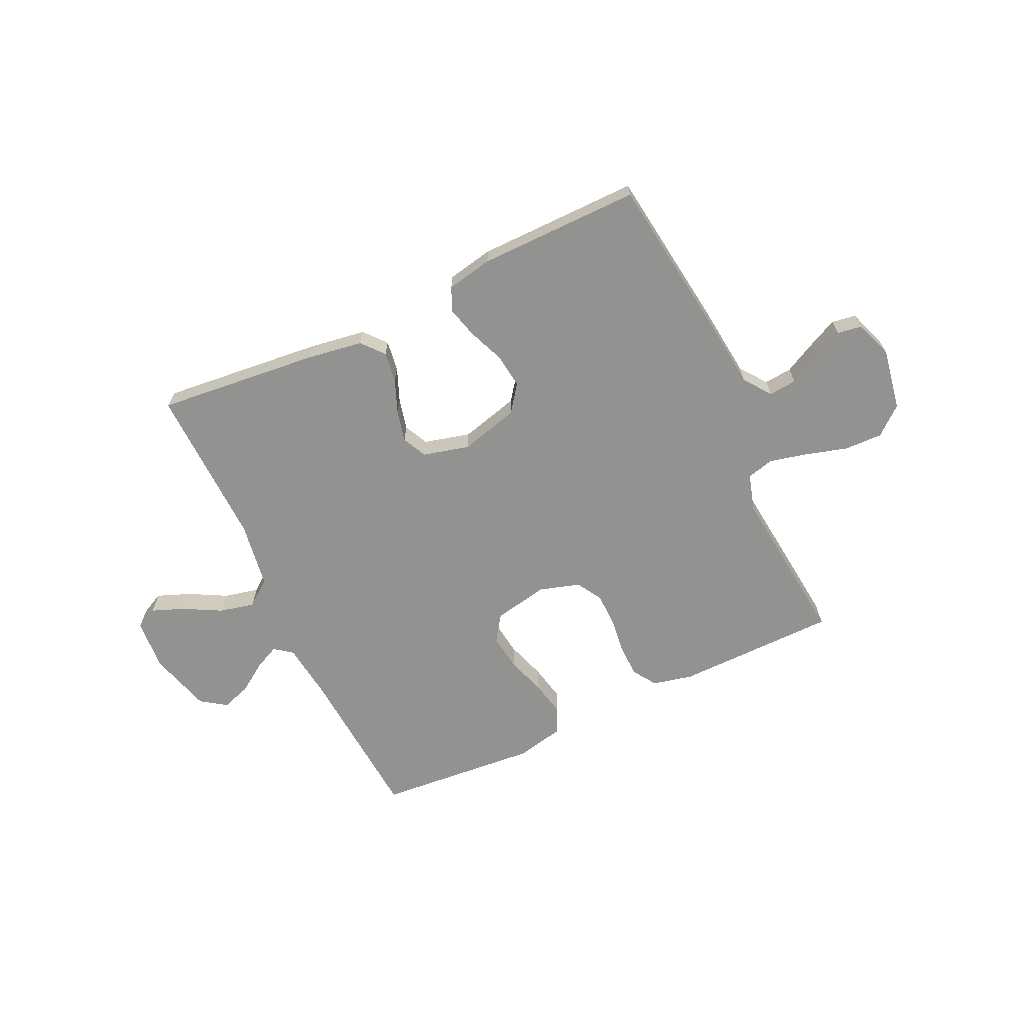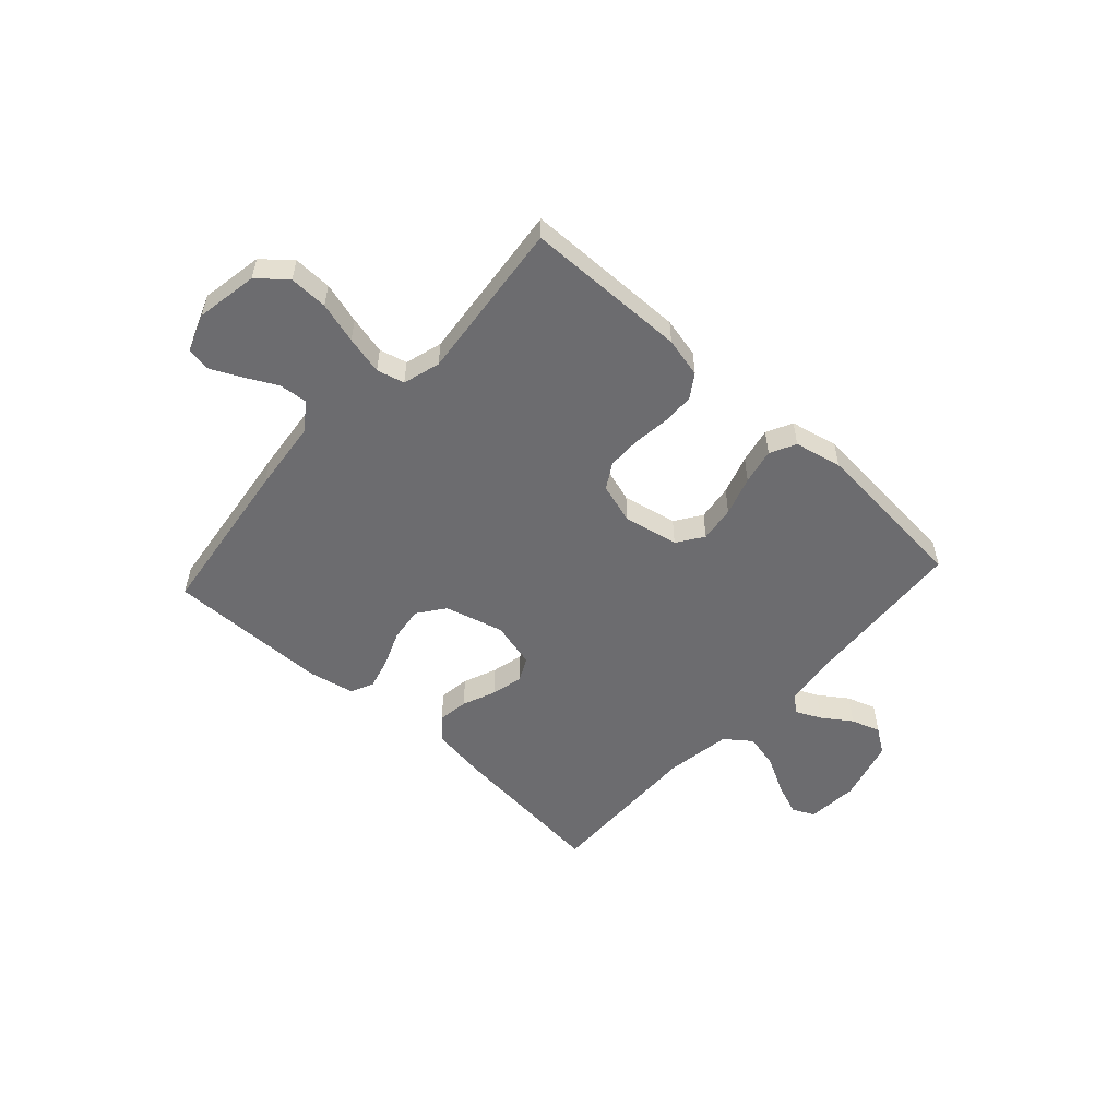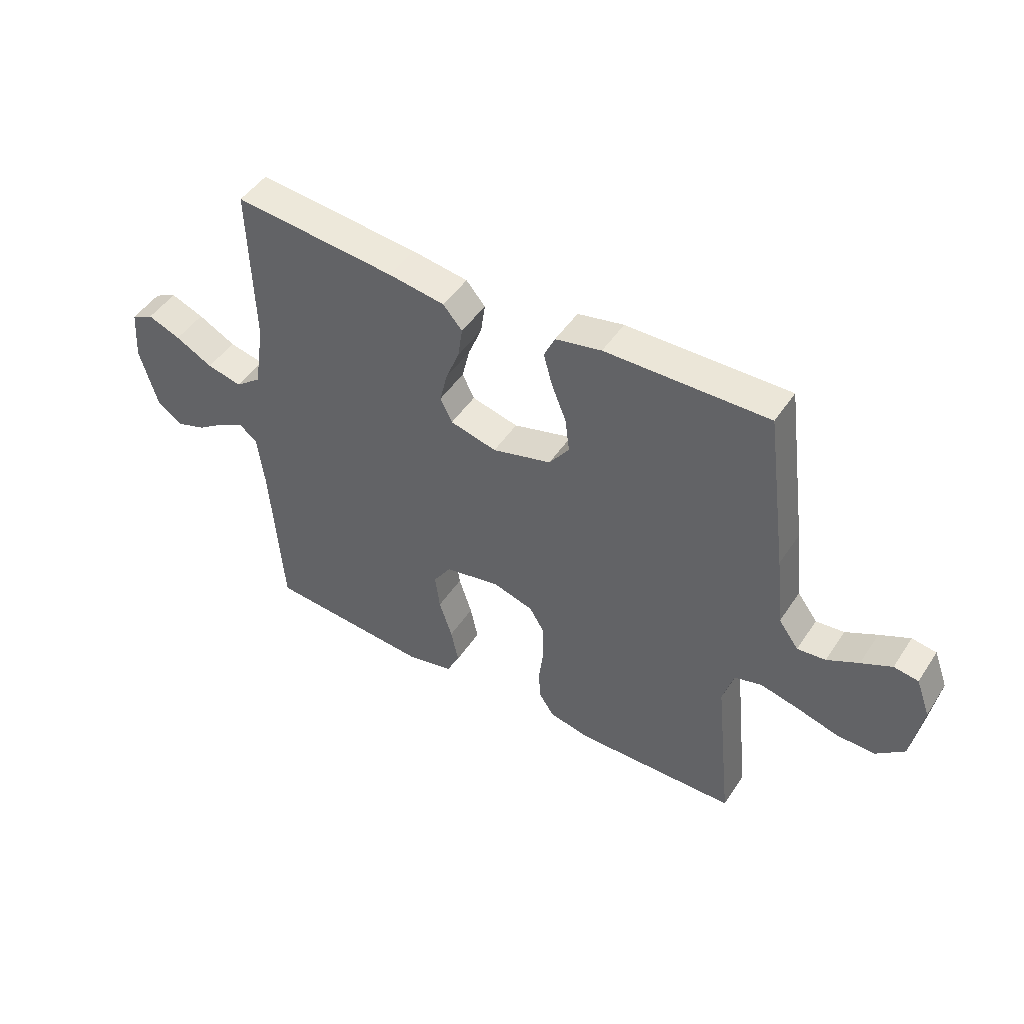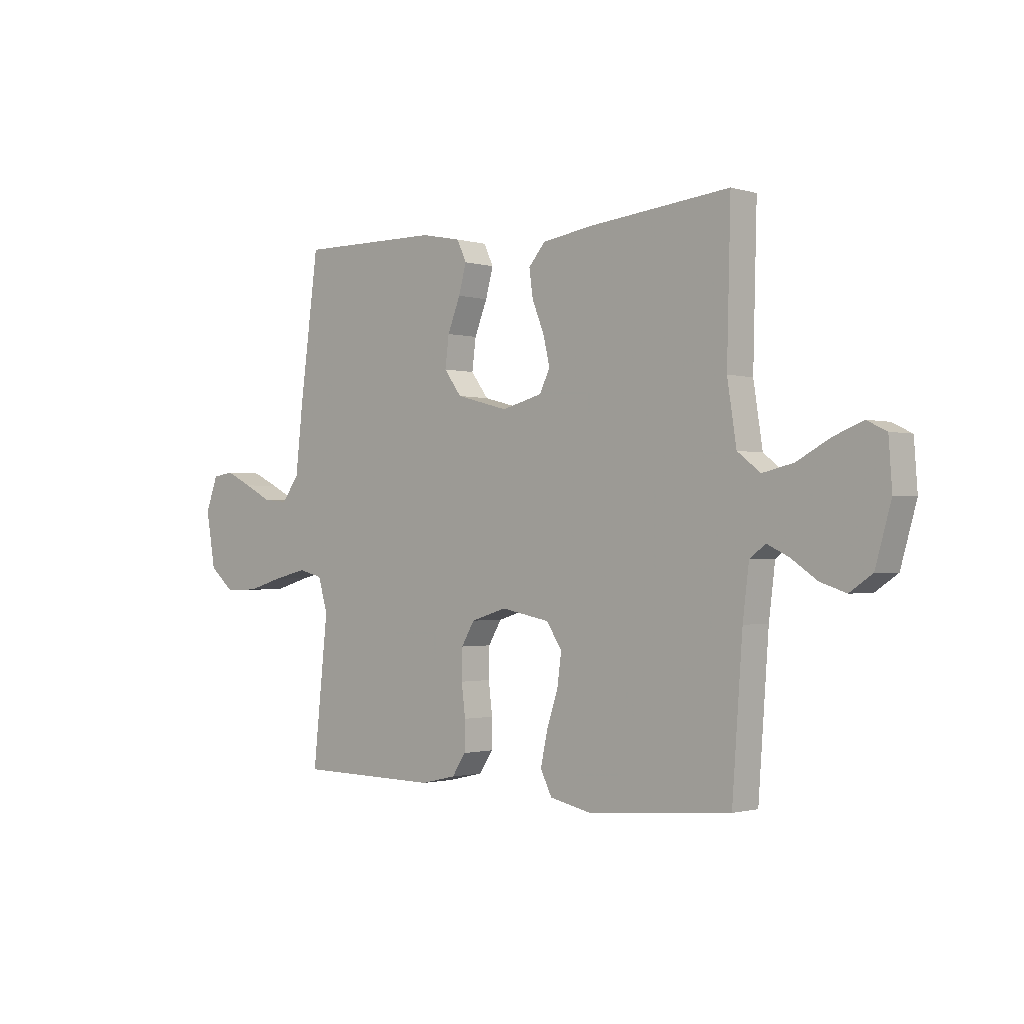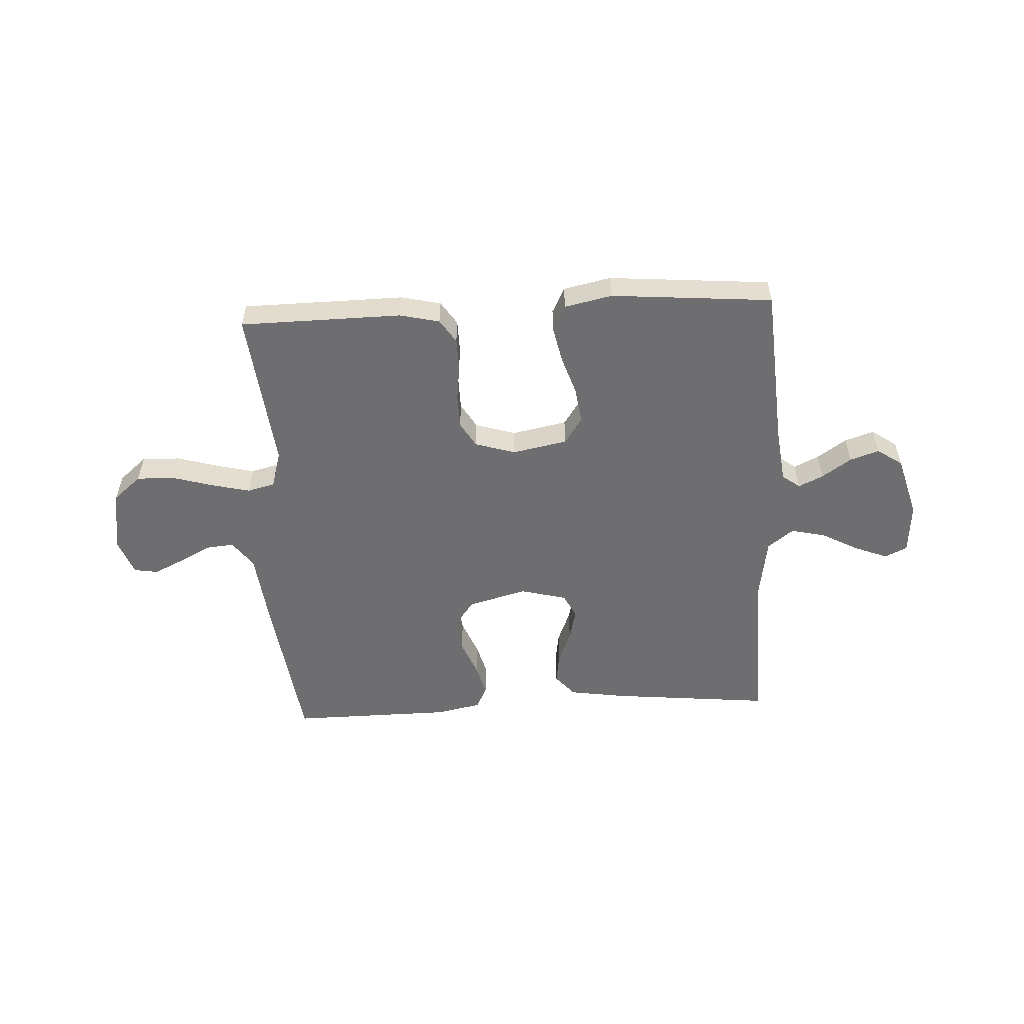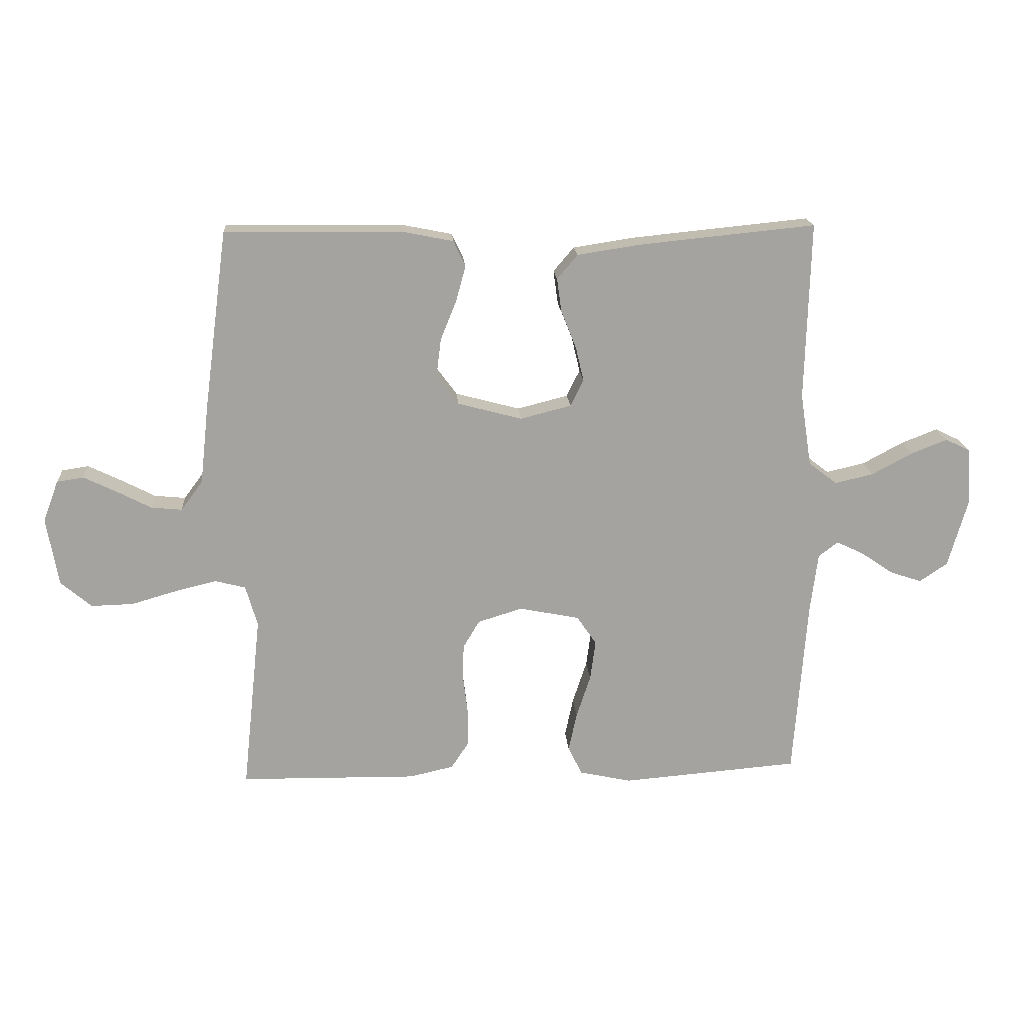
<metadata>
{"format":"obj","ext":"obj","renderer":"f3d","projection":"perspective","resolution":1024,"background":"white","views":[{"elev":-66.3,"azim":25.1,"up":"+Y"},{"elev":-53.8,"azim":137.6,"up":"+Y"},{"elev":47.3,"azim":31.8,"up":"+Z"},{"elev":-1.2,"azim":-136.8,"up":"+Z"},{"elev":-54.4,"azim":-177.0,"up":"+Y"},{"elev":17.5,"azim":176.1,"up":"+Z"}]}
</metadata>
<code>
v -0.5 0.07 -0.5
v -0.522 0.07 -0.2
v -0.535 0.07 -0.096
v -0.568 0.07 -0.071
v -0.614 0.07 -0.093
v -0.668 0.07 -0.13
v -0.722 0.07 -0.148
v -0.769 0.07 -0.116
v -0.802 0.07 0
v -0.795 0.07 0.096
v -0.754 0.07 0.116
v -0.693 0.07 0.092
v -0.624 0.07 0.055
v -0.559 0.07 0.04
v -0.511 0.07 0.077
v -0.492 0.07 0.2
v -0.5 0.07 0.5
v -0.2 0.07 0.47
v -0.096 0.07 0.454
v -0.061 0.07 0.413
v -0.069 0.07 0.356
v -0.094 0.07 0.294
v -0.108 0.07 0.235
v -0.086 0.07 0.19
v 0 0.07 0.168
v 0.109 0.07 0.197
v 0.146 0.07 0.247
v 0.138 0.07 0.311
v 0.111 0.07 0.378
v 0.095 0.07 0.437
v 0.115 0.07 0.48
v 0.2 0.07 0.497
v 0.5 0.07 0.5
v 0.54 0.07 0.2
v 0.555 0.07 0.065
v 0.592 0.07 0.015
v 0.644 0.07 0.02
v 0.702 0.07 0.05
v 0.758 0.07 0.077
v 0.803 0.07 0.07
v 0.829 0.07 0
v 0.809 0.07 -0.115
v 0.757 0.07 -0.159
v 0.686 0.07 -0.157
v 0.61 0.07 -0.135
v 0.539 0.07 -0.118
v 0.488 0.07 -0.131
v 0.468 0.07 -0.2
v 0.5 0.07 -0.5
v 0.2 0.07 -0.504
v 0.126 0.07 -0.487
v 0.097 0.07 -0.443
v 0.096 0.07 -0.382
v 0.104 0.07 -0.316
v 0.103 0.07 -0.253
v 0.075 0.07 -0.206
v 0 0.07 -0.183
v -0.102 0.07 -0.203
v -0.135 0.07 -0.252
v -0.126 0.07 -0.319
v -0.102 0.07 -0.392
v -0.088 0.07 -0.458
v -0.112 0.07 -0.506
v -0.2 0.07 -0.525
v -0.5 0 -0.5
v -0.522 0 -0.2
v -0.535 0 -0.096
v -0.568 0 -0.071
v -0.614 0 -0.093
v -0.668 0 -0.13
v -0.722 0 -0.148
v -0.769 0 -0.116
v -0.802 0 0
v -0.795 0 0.096
v -0.754 0 0.116
v -0.693 0 0.092
v -0.624 0 0.055
v -0.559 0 0.04
v -0.511 0 0.077
v -0.492 0 0.2
v -0.5 0 0.5
v -0.2 0 0.47
v -0.096 0 0.454
v -0.061 0 0.413
v -0.069 0 0.356
v -0.094 0 0.294
v -0.108 0 0.235
v -0.086 0 0.19
v 0 0 0.168
v 0.109 0 0.197
v 0.146 0 0.247
v 0.138 0 0.311
v 0.111 0 0.378
v 0.095 0 0.437
v 0.115 0 0.48
v 0.2 0 0.497
v 0.5 0 0.5
v 0.54 0 0.2
v 0.555 0 0.065
v 0.592 0 0.015
v 0.644 0 0.02
v 0.702 0 0.05
v 0.758 0 0.077
v 0.803 0 0.07
v 0.829 0 0
v 0.809 0 -0.115
v 0.757 0 -0.159
v 0.686 0 -0.157
v 0.61 0 -0.135
v 0.539 0 -0.118
v 0.488 0 -0.131
v 0.468 0 -0.2
v 0.5 0 -0.5
v 0.2 0 -0.504
v 0.126 0 -0.487
v 0.097 0 -0.443
v 0.096 0 -0.382
v 0.104 0 -0.316
v 0.103 0 -0.253
v 0.075 0 -0.206
v 0 0 -0.183
v -0.102 0 -0.203
v -0.135 0 -0.252
v -0.126 0 -0.319
v -0.102 0 -0.392
v -0.088 0 -0.458
v -0.112 0 -0.506
v -0.2 0 -0.525
f 64 1 2
f 63 64 2
f 62 63 2
f 61 62 2
f 60 61 2
f 59 60 2 3
f 58 59 3 4
f 57 58 4
f 52 53 54
f 51 52 54
f 50 51 54
f 49 50 54
f 48 49 54
f 47 48 54 55
f 43 44 45
f 42 43 45
f 41 42 45
f 40 41 45
f 39 40 45
f 38 39 45
f 37 38 45
f 36 37 45 46
f 35 36 46 47
f 34 35 47
f 33 34 47
f 32 33 47
f 31 32 47
f 30 31 47
f 29 30 47
f 28 29 47
f 20 21 22
f 19 20 22
f 18 19 22
f 17 18 22
f 16 17 22
f 15 16 22 23
f 14 15 23 24
f 11 12 13
f 10 11 13
f 9 10 13
f 8 9 13
f 7 8 13
f 6 7 13
f 5 6 13
f 4 5 13 14
f 14 24 25
f 4 14 25
f 57 4 25
f 47 55 56
f 27 28 47
f 47 56 57
f 27 47 57
f 26 27 57
f 25 26 57
f 66 65 128
f 66 128 127
f 66 127 126
f 66 126 125
f 66 125 124
f 67 66 124 123
f 68 67 123 122
f 68 122 121
f 118 117 116
f 118 116 115
f 118 115 114
f 118 114 113
f 118 113 112
f 119 118 112 111
f 109 108 107
f 109 107 106
f 109 106 105
f 109 105 104
f 109 104 103
f 109 103 102
f 109 102 101
f 110 109 101 100
f 111 110 100 99
f 111 99 98
f 111 98 97
f 111 97 96
f 111 96 95
f 111 95 94
f 111 94 93
f 111 93 92
f 86 85 84
f 86 84 83
f 86 83 82
f 86 82 81
f 86 81 80
f 87 86 80 79
f 88 87 79 78
f 77 76 75
f 77 75 74
f 77 74 73
f 77 73 72
f 77 72 71
f 77 71 70
f 77 70 69
f 78 77 69 68
f 89 88 78
f 89 78 68
f 89 68 121
f 120 119 111
f 111 92 91
f 121 120 111
f 121 111 91
f 121 91 90
f 121 90 89
f 1 65 66 2
f 2 66 67 3
f 3 67 68 4
f 4 68 69 5
f 5 69 70 6
f 6 70 71 7
f 7 71 72 8
f 8 72 73 9
f 9 73 74 10
f 10 74 75 11
f 11 75 76 12
f 12 76 77 13
f 13 77 78 14
f 14 78 79 15
f 15 79 80 16
f 16 80 81 17
f 17 81 82 18
f 18 82 83 19
f 19 83 84 20
f 20 84 85 21
f 21 85 86 22
f 22 86 87 23
f 23 87 88 24
f 24 88 89 25
f 25 89 90 26
f 26 90 91 27
f 27 91 92 28
f 28 92 93 29
f 29 93 94 30
f 30 94 95 31
f 31 95 96 32
f 32 96 97 33
f 33 97 98 34
f 34 98 99 35
f 35 99 100 36
f 36 100 101 37
f 37 101 102 38
f 38 102 103 39
f 39 103 104 40
f 40 104 105 41
f 41 105 106 42
f 42 106 107 43
f 43 107 108 44
f 44 108 109 45
f 45 109 110 46
f 46 110 111 47
f 47 111 112 48
f 48 112 113 49
f 49 113 114 50
f 50 114 115 51
f 51 115 116 52
f 52 116 117 53
f 53 117 118 54
f 54 118 119 55
f 55 119 120 56
f 56 120 121 57
f 57 121 122 58
f 58 122 123 59
f 59 123 124 60
f 60 124 125 61
f 61 125 126 62
f 62 126 127 63
f 63 127 128 64
f 64 128 65 1

</code>
